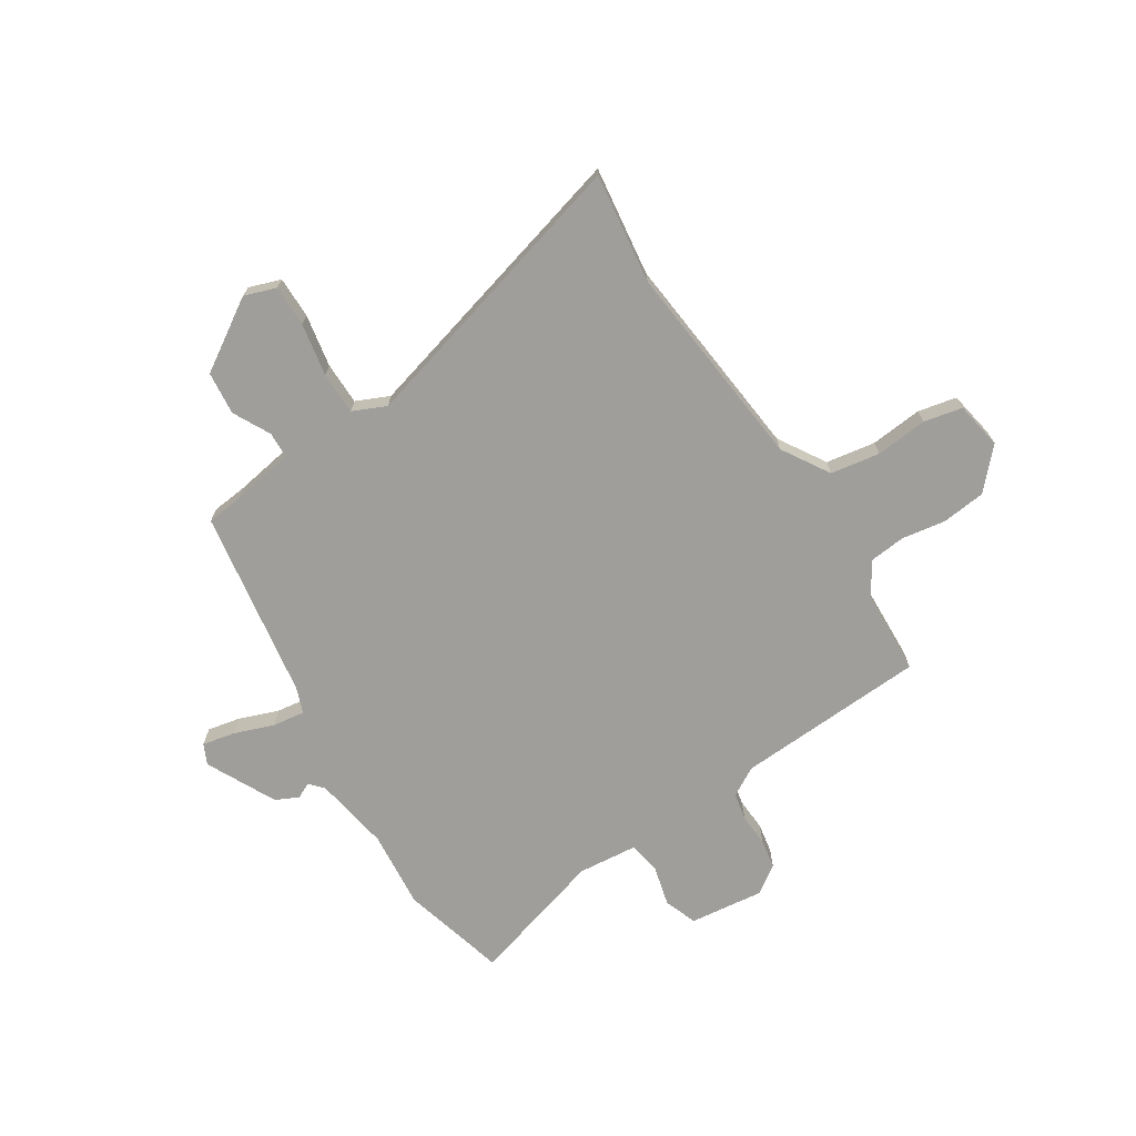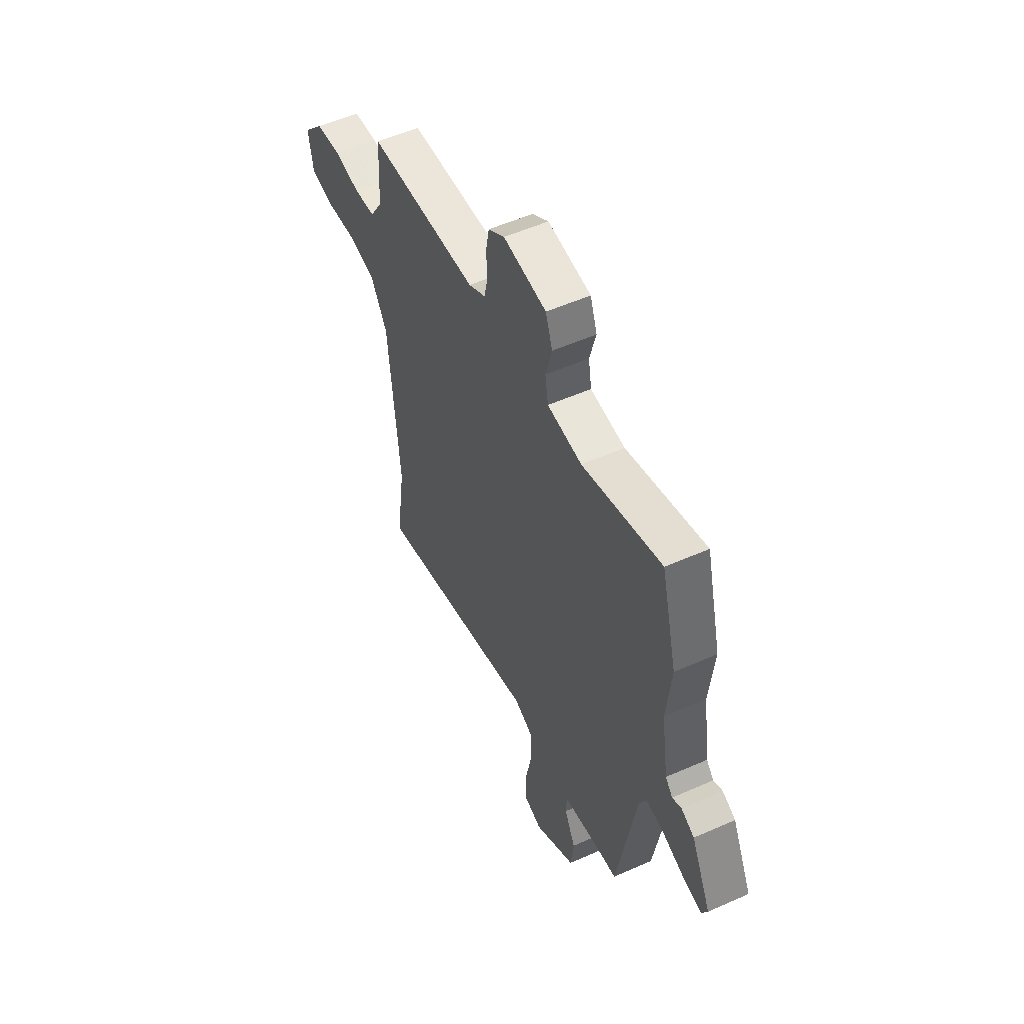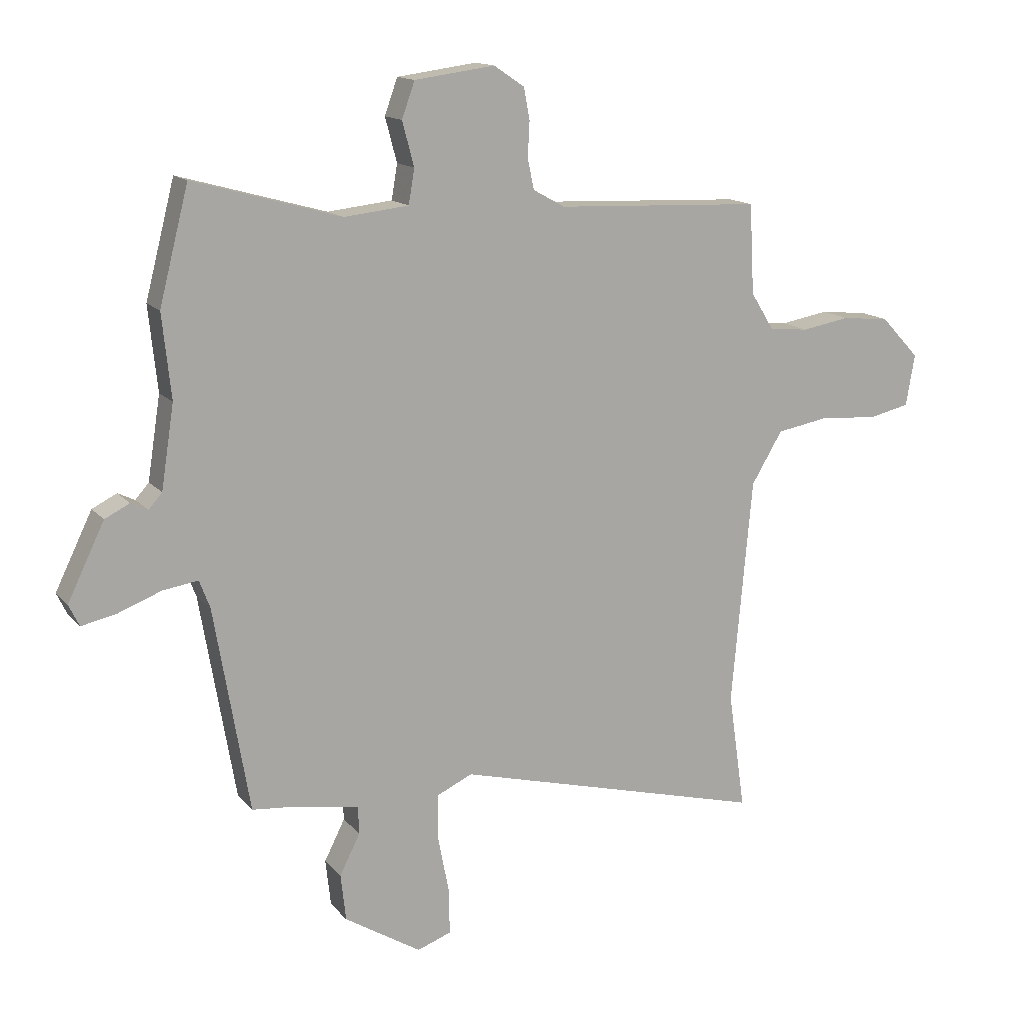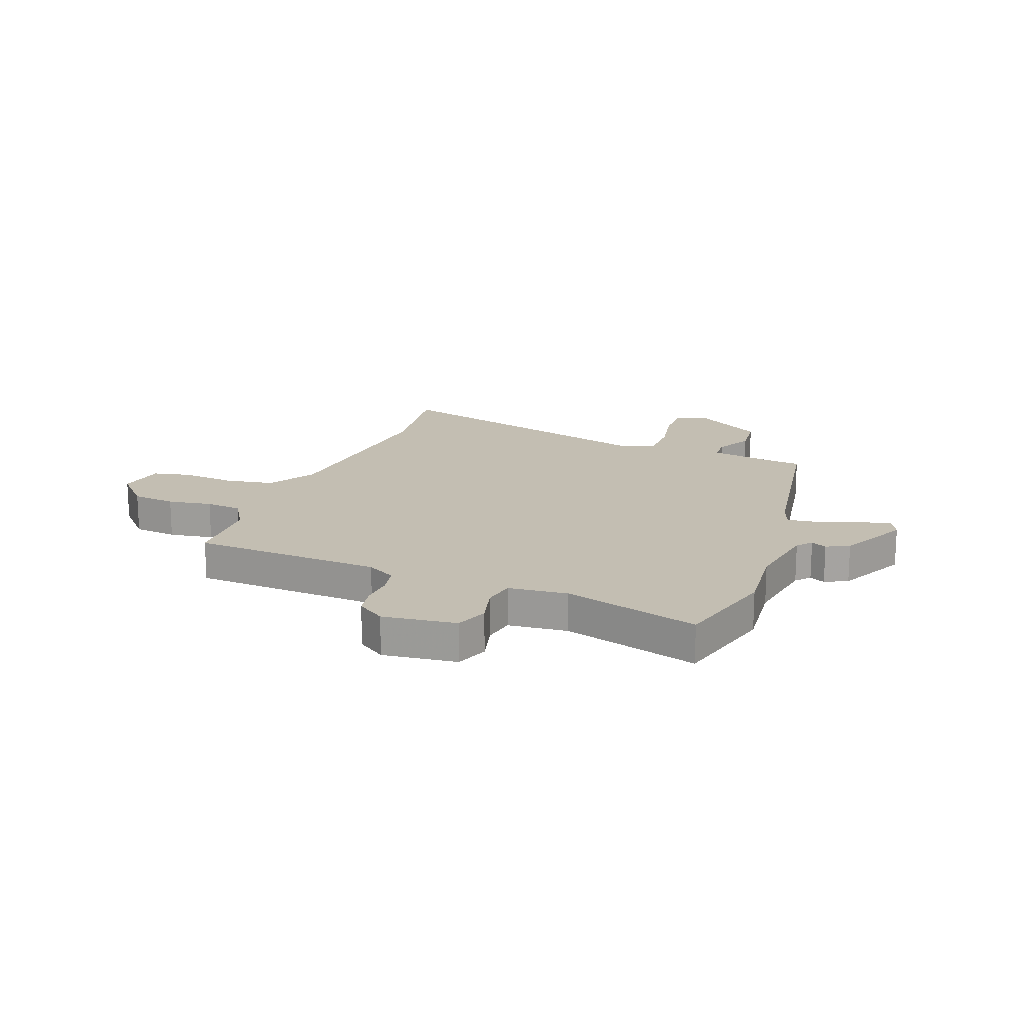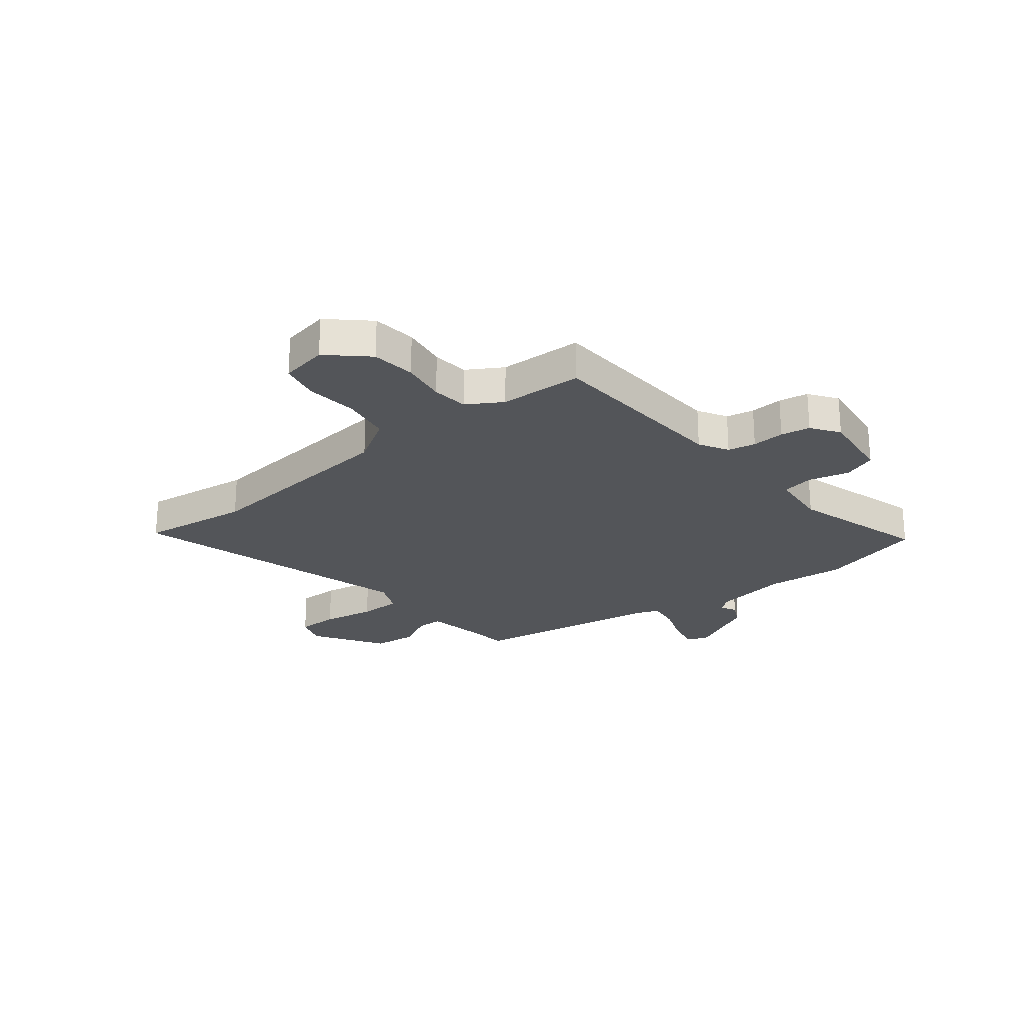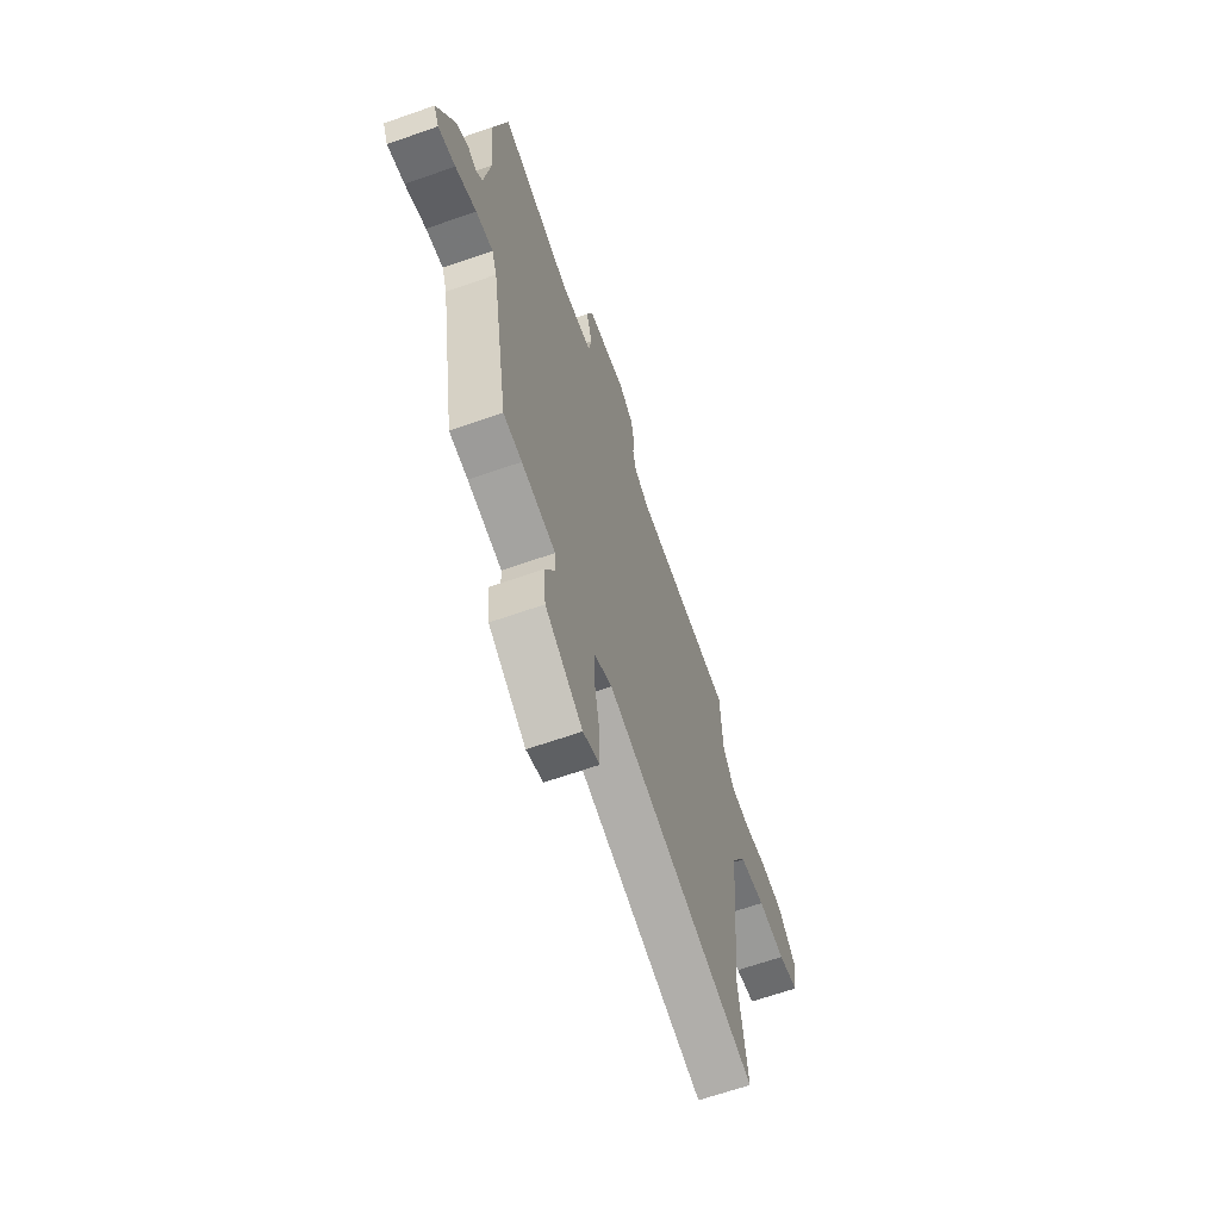
<metadata>
{"format":"obj","ext":"obj","renderer":"f3d","projection":"perspective","resolution":1024,"background":"white","views":[{"elev":-70.8,"azim":-146.8,"up":"+Y"},{"elev":53.9,"azim":64.7,"up":"+Z"},{"elev":14.4,"azim":154.7,"up":"+Z"},{"elev":17.3,"azim":21.2,"up":"+Y"},{"elev":-24.2,"azim":-50.6,"up":"+Y"},{"elev":-64.9,"azim":109.5,"up":"+Z"}]}
</metadata>
<code>
v 0.484 0.07 0.561
v 0.534 0.07 0.366
v 0.519 0.07 0.223
v 0.541 0.07 0.082
v 0.564 0.07 0.056
v 0.593 0.07 0.07
v 0.635 0.07 0.049
v 0.698 0.07 -0.08
v 0.68 0.07 -0.117
v 0.62 0.07 -0.104
v 0.547 0.07 -0.076
v 0.487 0.07 -0.067
v 0.469 0.07 -0.114
v 0.409 0.07 -0.464
v 0.344 0.07 -0.47
v 0.225 0.07 -0.489
v 0.223 0.07 -0.537
v 0.258 0.07 -0.606
v 0.249 0.07 -0.686
v 0.118 0.07 -0.767
v 0.06 0.07 -0.746
v 0.061 0.07 -0.669
v 0.08 0.07 -0.572
v 0.08 0.07 -0.493
v 0.019 0.07 -0.465
v -0.515 0.07 -0.604
v -0.486 0.07 -0.402
v -0.521 0.07 -0.016
v -0.574 0.07 0.072
v -0.665 0.07 0.088
v -0.761 0.07 0.08
v -0.832 0.07 0.096
v -0.847 0.07 0.184
v -0.781 0.07 0.254
v -0.7 0.07 0.262
v -0.618 0.07 0.248
v -0.551 0.07 0.254
v -0.511 0.07 0.318
v -0.503 0.07 0.471
v -0.151 0.07 0.486
v -0.097 0.07 0.516
v -0.086 0.07 0.567
v -0.089 0.07 0.627
v -0.079 0.07 0.681
v -0.027 0.07 0.716
v 0.11 0.07 0.698
v 0.132 0.07 0.637
v 0.112 0.07 0.562
v 0.122 0.07 0.503
v 0.232 0.07 0.491
v 0.484 0 0.561
v 0.534 0 0.366
v 0.519 0 0.223
v 0.541 0 0.082
v 0.564 0 0.056
v 0.593 0 0.07
v 0.635 0 0.049
v 0.698 0 -0.08
v 0.68 0 -0.117
v 0.62 0 -0.104
v 0.547 0 -0.076
v 0.487 0 -0.067
v 0.469 0 -0.114
v 0.409 0 -0.464
v 0.344 0 -0.47
v 0.225 0 -0.489
v 0.223 0 -0.537
v 0.258 0 -0.606
v 0.249 0 -0.686
v 0.118 0 -0.767
v 0.06 0 -0.746
v 0.061 0 -0.669
v 0.08 0 -0.572
v 0.08 0 -0.493
v 0.019 0 -0.465
v -0.515 0 -0.604
v -0.486 0 -0.402
v -0.521 0 -0.016
v -0.574 0 0.072
v -0.665 0 0.088
v -0.761 0 0.08
v -0.832 0 0.096
v -0.847 0 0.184
v -0.781 0 0.254
v -0.7 0 0.262
v -0.618 0 0.248
v -0.551 0 0.254
v -0.511 0 0.318
v -0.503 0 0.471
v -0.151 0 0.486
v -0.097 0 0.516
v -0.086 0 0.567
v -0.089 0 0.627
v -0.079 0 0.681
v -0.027 0 0.716
v 0.11 0 0.698
v 0.132 0 0.637
v 0.112 0 0.562
v 0.122 0 0.503
v 0.232 0 0.491
f 46 47 48
f 45 46 48
f 44 45 48
f 43 44 48
f 42 43 48
f 41 42 48 49
f 40 41 49 50
f 38 39 40 50
f 34 35 36
f 33 34 36
f 32 33 36
f 31 32 36
f 30 31 36
f 29 30 36 37
f 37 38 50
f 29 37 50
f 28 29 50
f 25 26 27
f 21 22 23
f 20 21 23
f 19 20 23
f 18 19 23
f 17 18 23
f 16 17 23 24
f 15 16 24 25
f 1 2 3
f 50 1 3
f 28 50 3
f 27 28 3
f 25 27 3
f 15 25 3
f 14 15 3
f 13 14 3
f 9 10 11
f 8 9 11
f 7 8 11
f 6 7 11
f 5 6 11
f 12 13 3 4
f 4 5 11 12
f 98 97 96
f 98 96 95
f 98 95 94
f 98 94 93
f 98 93 92
f 99 98 92 91
f 100 99 91 90
f 100 90 89 88
f 86 85 84
f 86 84 83
f 86 83 82
f 86 82 81
f 86 81 80
f 87 86 80 79
f 100 88 87
f 100 87 79
f 100 79 78
f 77 76 75
f 73 72 71
f 73 71 70
f 73 70 69
f 73 69 68
f 73 68 67
f 74 73 67 66
f 75 74 66 65
f 53 52 51
f 53 51 100
f 53 100 78
f 53 78 77
f 53 77 75
f 53 75 65
f 53 65 64
f 53 64 63
f 61 60 59
f 61 59 58
f 61 58 57
f 61 57 56
f 61 56 55
f 54 53 63 62
f 62 61 55 54
f 1 51 52 2
f 2 52 53 3
f 3 53 54 4
f 4 54 55 5
f 5 55 56 6
f 6 56 57 7
f 7 57 58 8
f 8 58 59 9
f 9 59 60 10
f 10 60 61 11
f 11 61 62 12
f 12 62 63 13
f 13 63 64 14
f 14 64 65 15
f 15 65 66 16
f 16 66 67 17
f 17 67 68 18
f 18 68 69 19
f 19 69 70 20
f 20 70 71 21
f 21 71 72 22
f 22 72 73 23
f 23 73 74 24
f 24 74 75 25
f 25 75 76 26
f 26 76 77 27
f 27 77 78 28
f 28 78 79 29
f 29 79 80 30
f 30 80 81 31
f 31 81 82 32
f 32 82 83 33
f 33 83 84 34
f 34 84 85 35
f 35 85 86 36
f 36 86 87 37
f 37 87 88 38
f 38 88 89 39
f 39 89 90 40
f 40 90 91 41
f 41 91 92 42
f 42 92 93 43
f 43 93 94 44
f 44 94 95 45
f 45 95 96 46
f 46 96 97 47
f 47 97 98 48
f 48 98 99 49
f 49 99 100 50
f 50 100 51 1

</code>
